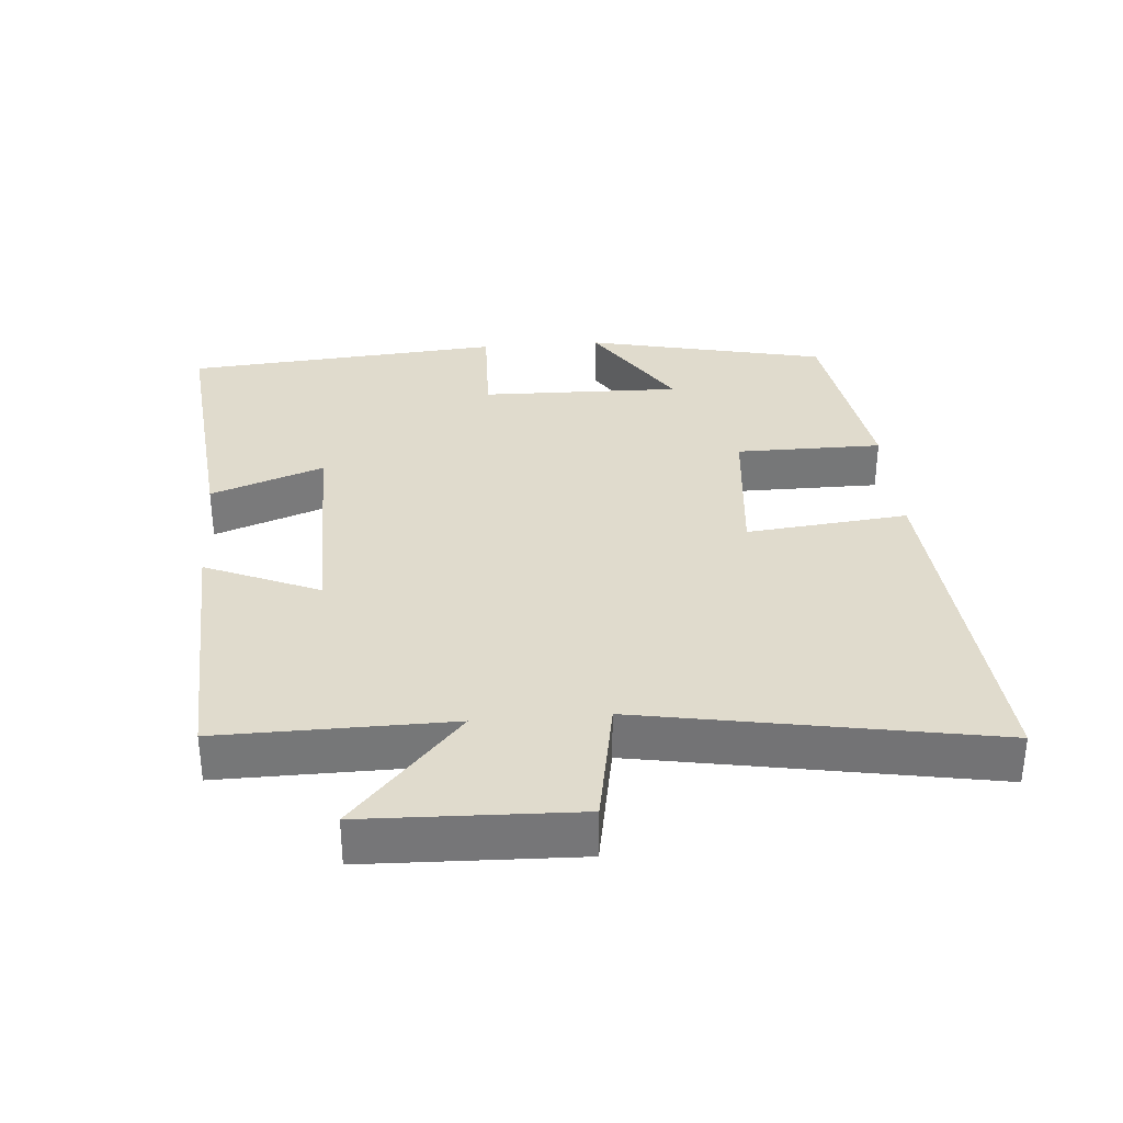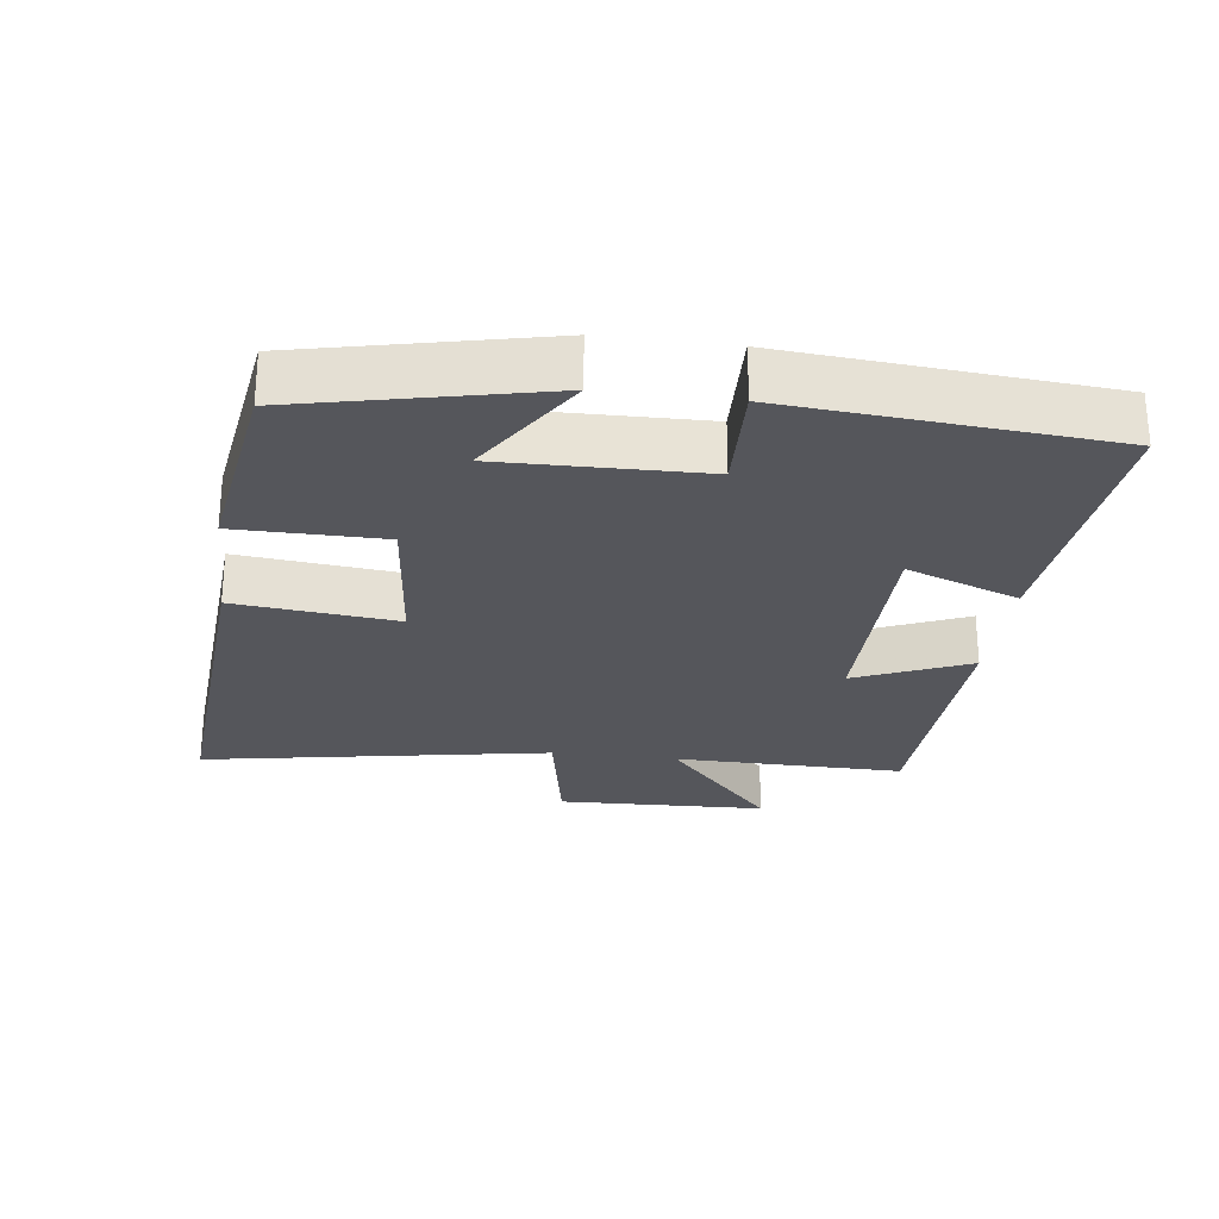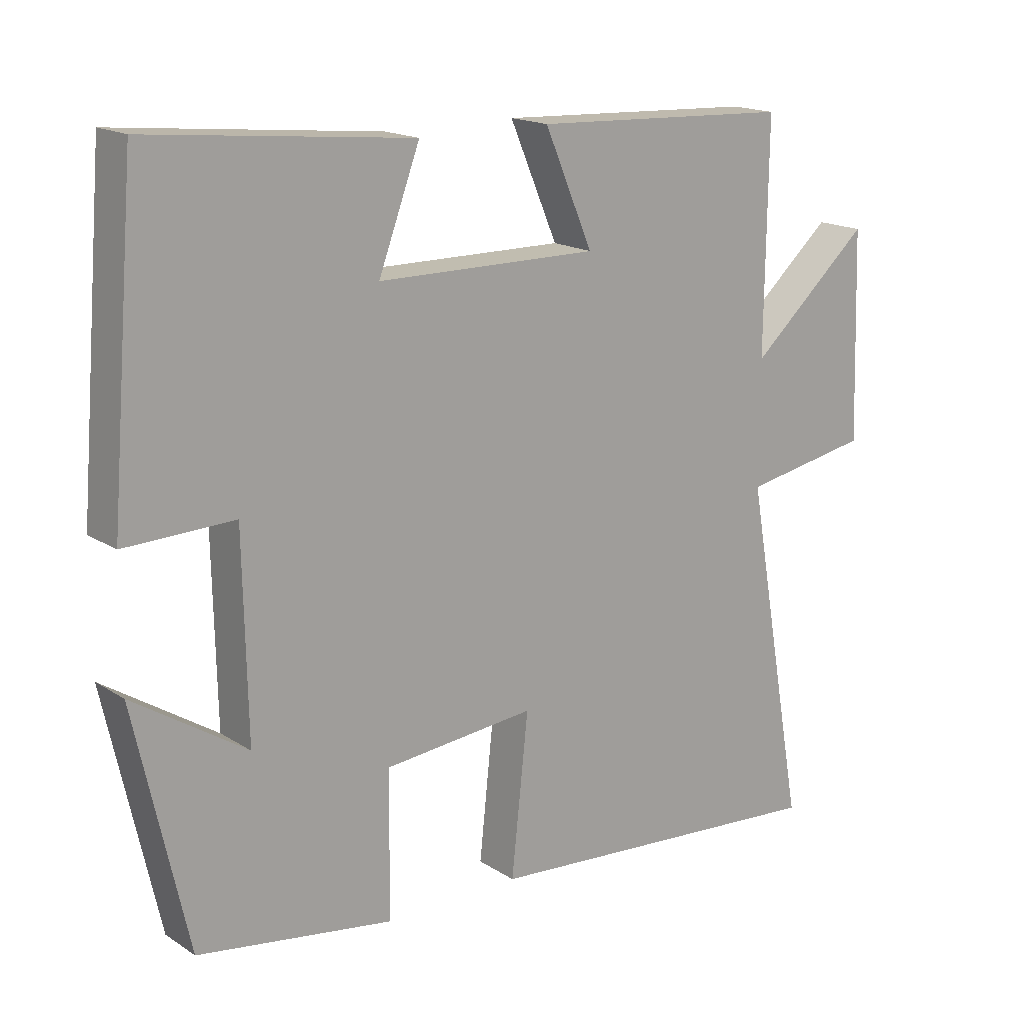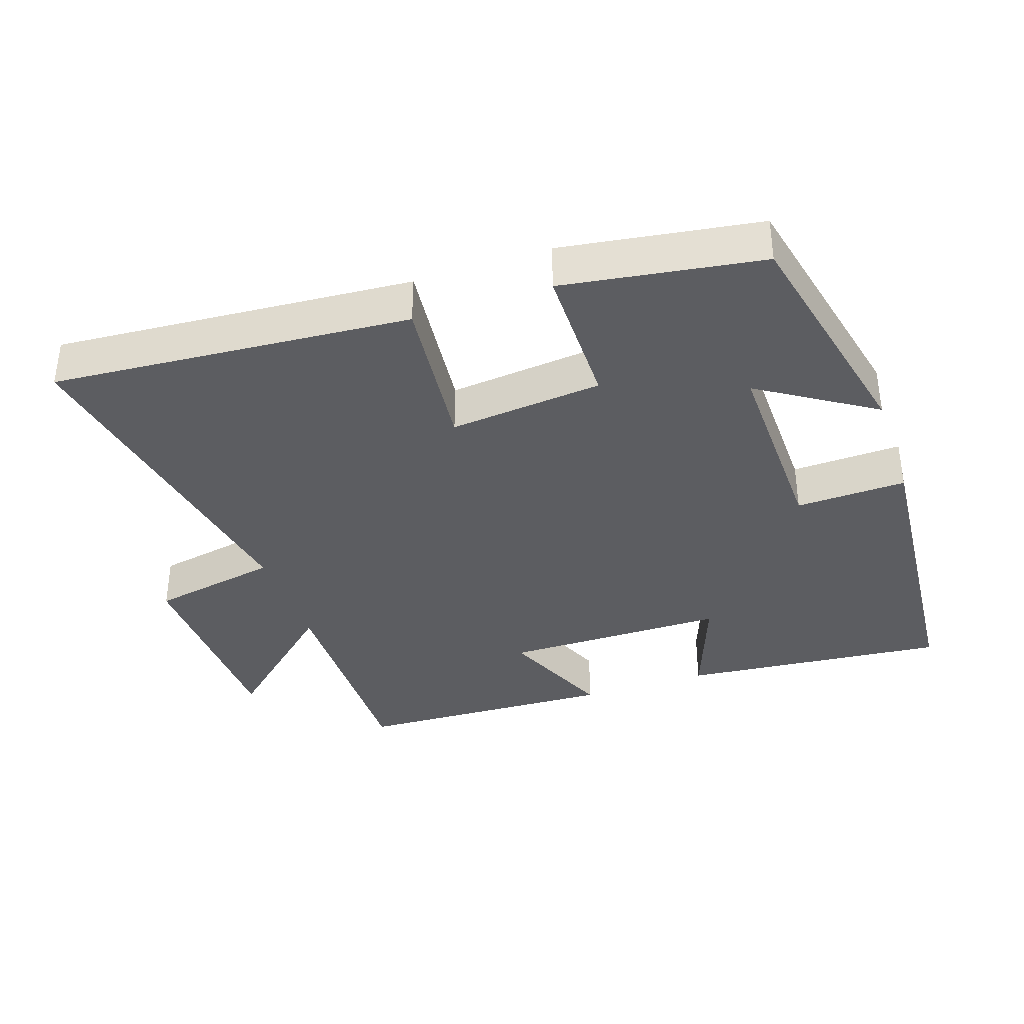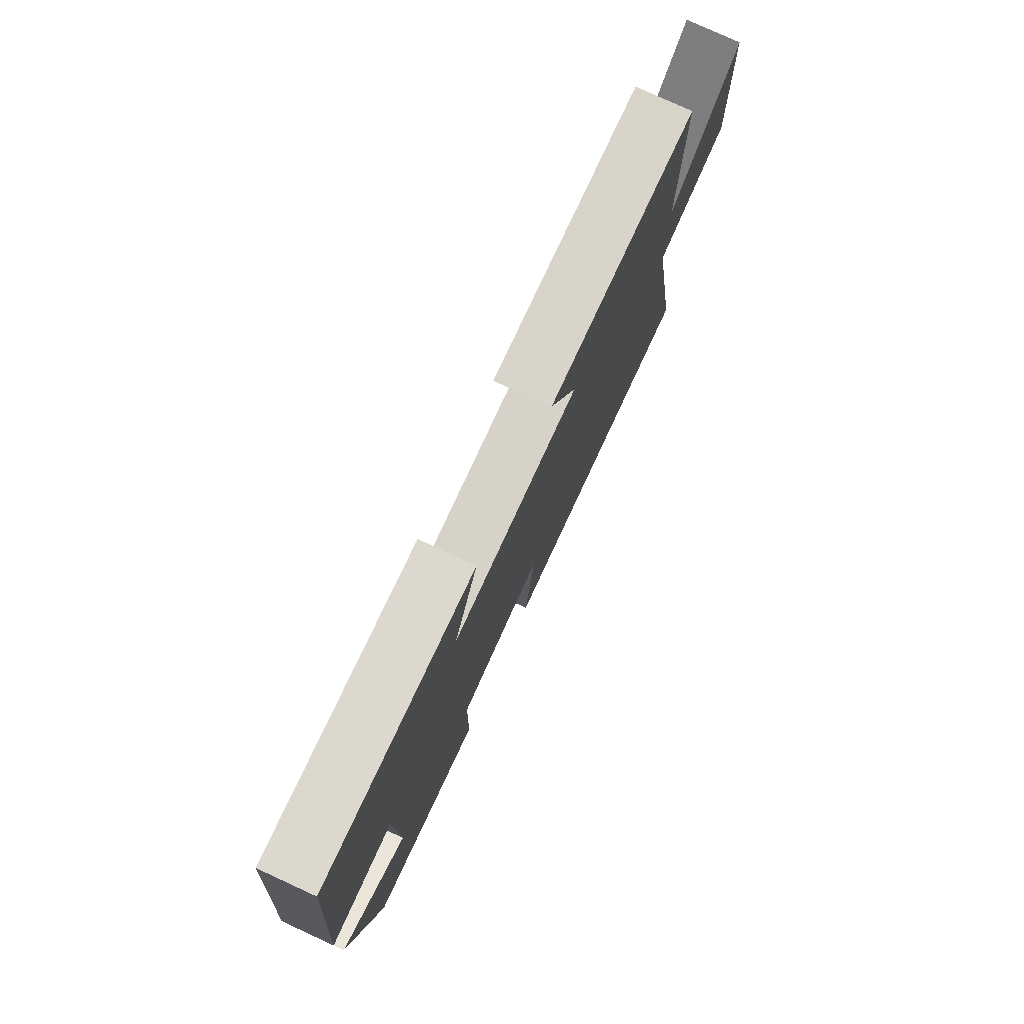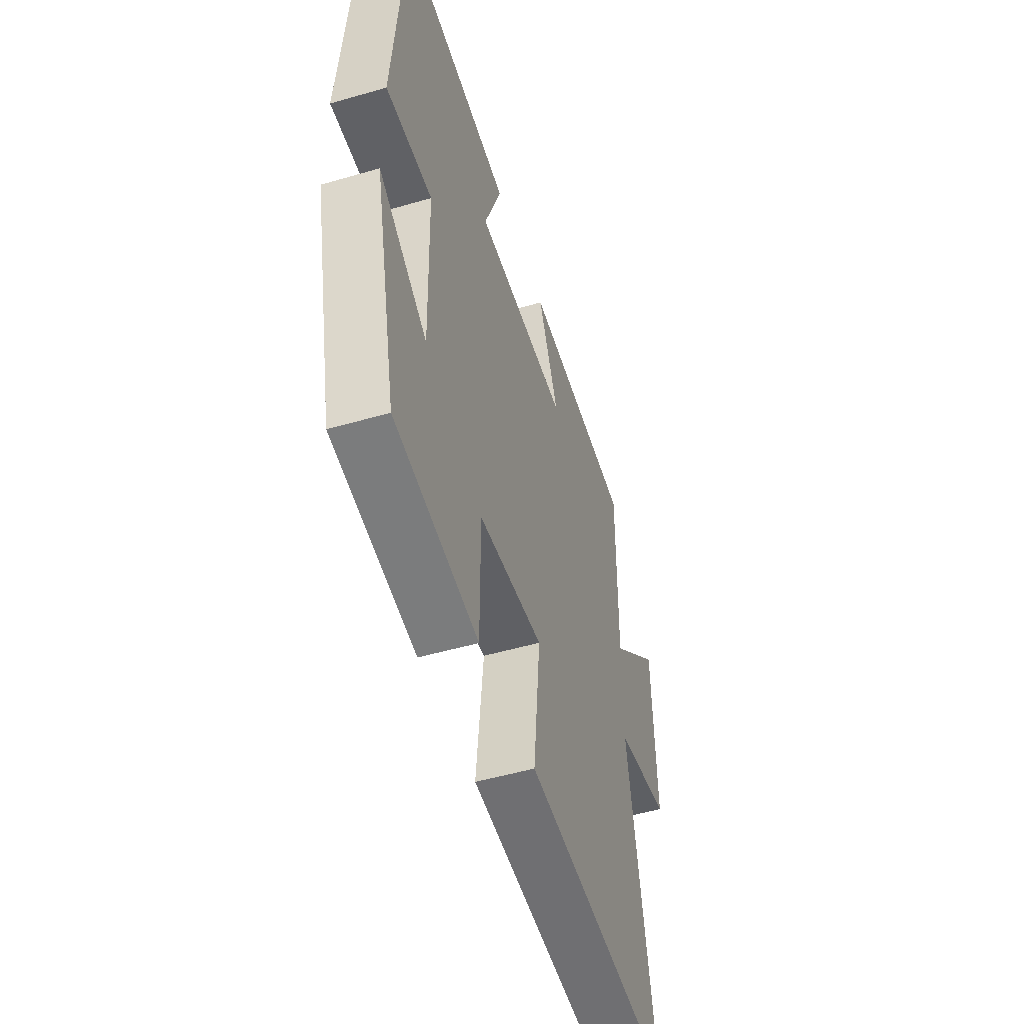
<metadata>
{"format":"obj","ext":"obj","renderer":"f3d","projection":"perspective","resolution":1024,"background":"white","views":[{"elev":33.3,"azim":85.4,"up":"+Y"},{"elev":-26.3,"azim":-97.3,"up":"+Y"},{"elev":16.9,"azim":-38.3,"up":"+Z"},{"elev":-36.9,"azim":-161.2,"up":"+Y"},{"elev":77.9,"azim":-65.3,"up":"+Z"},{"elev":-50.7,"azim":-72.4,"up":"+Z"}]}
</metadata>
<code>
v -0.422 0.07 -0.456
v -0.5 0.07 -0.105
v -0.333 0.07 -0.212
v -0.339 0.07 0.08
v -0.5 0.07 0.075
v -0.462 0.07 0.538
v -0.073 0.07 0.5
v -0.134 0.07 0.336
v 0.192 0.07 0.334
v 0.121 0.07 0.5
v 0.504 0.07 0.484
v 0.5 0.07 0.149
v 0.678 0.07 0.308
v 0.688 0.07 0.002
v 0.5 0.07 -0.033
v 0.59 0.07 -0.54
v 0.067 0.07 -0.5
v 0.092 0.07 -0.265
v -0.132 0.07 -0.287
v -0.133 0.07 -0.5
v -0.422 0 -0.456
v -0.5 0 -0.105
v -0.333 0 -0.212
v -0.339 0 0.08
v -0.5 0 0.075
v -0.462 0 0.538
v -0.073 0 0.5
v -0.134 0 0.336
v 0.192 0 0.334
v 0.121 0 0.5
v 0.504 0 0.484
v 0.5 0 0.149
v 0.678 0 0.308
v 0.688 0 0.002
v 0.5 0 -0.033
v 0.59 0 -0.54
v 0.067 0 -0.5
v 0.092 0 -0.265
v -0.132 0 -0.287
v -0.133 0 -0.5
f 19 20 1
f 15 16 17 18
f 15 18 19
f 12 13 14 15
f 12 15 19
f 9 10 11 12
f 8 9 12 19
f 5 6 7 8
f 4 5 8
f 3 4 8 19
f 1 2 3
f 1 3 19
f 21 40 39
f 38 37 36 35
f 39 38 35
f 35 34 33 32
f 39 35 32
f 32 31 30 29
f 39 32 29 28
f 28 27 26 25
f 28 25 24
f 39 28 24 23
f 23 22 21
f 39 23 21
f 1 21 22 2
f 2 22 23 3
f 3 23 24 4
f 4 24 25 5
f 5 25 26 6
f 6 26 27 7
f 7 27 28 8
f 8 28 29 9
f 9 29 30 10
f 10 30 31 11
f 11 31 32 12
f 12 32 33 13
f 13 33 34 14
f 14 34 35 15
f 15 35 36 16
f 16 36 37 17
f 17 37 38 18
f 18 38 39 19
f 19 39 40 20
f 20 40 21 1

</code>
